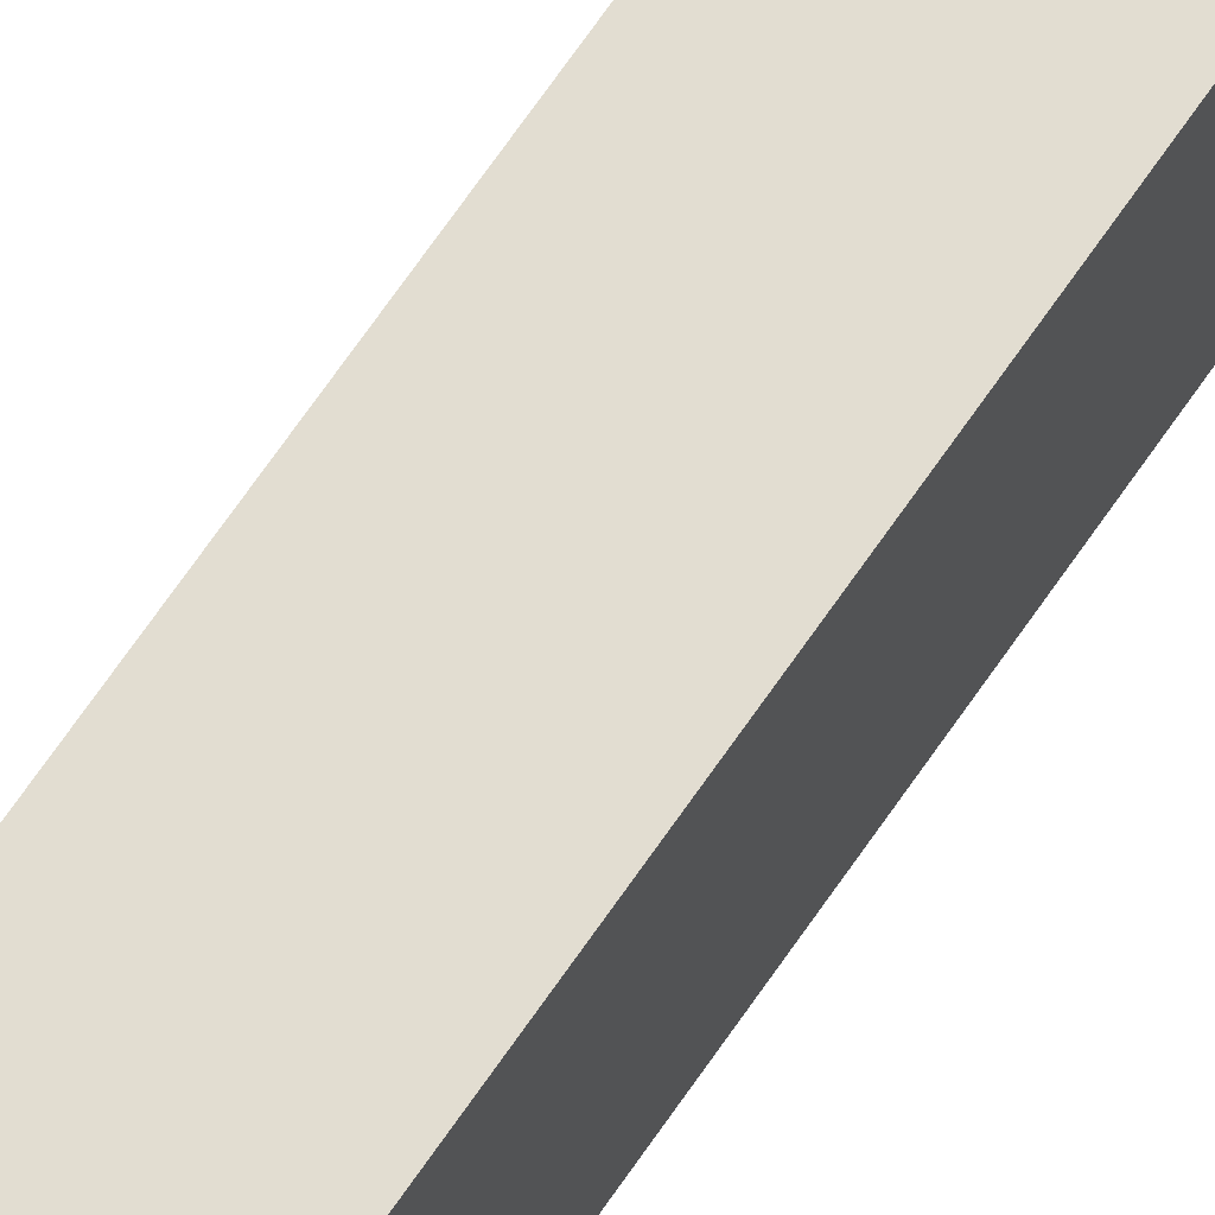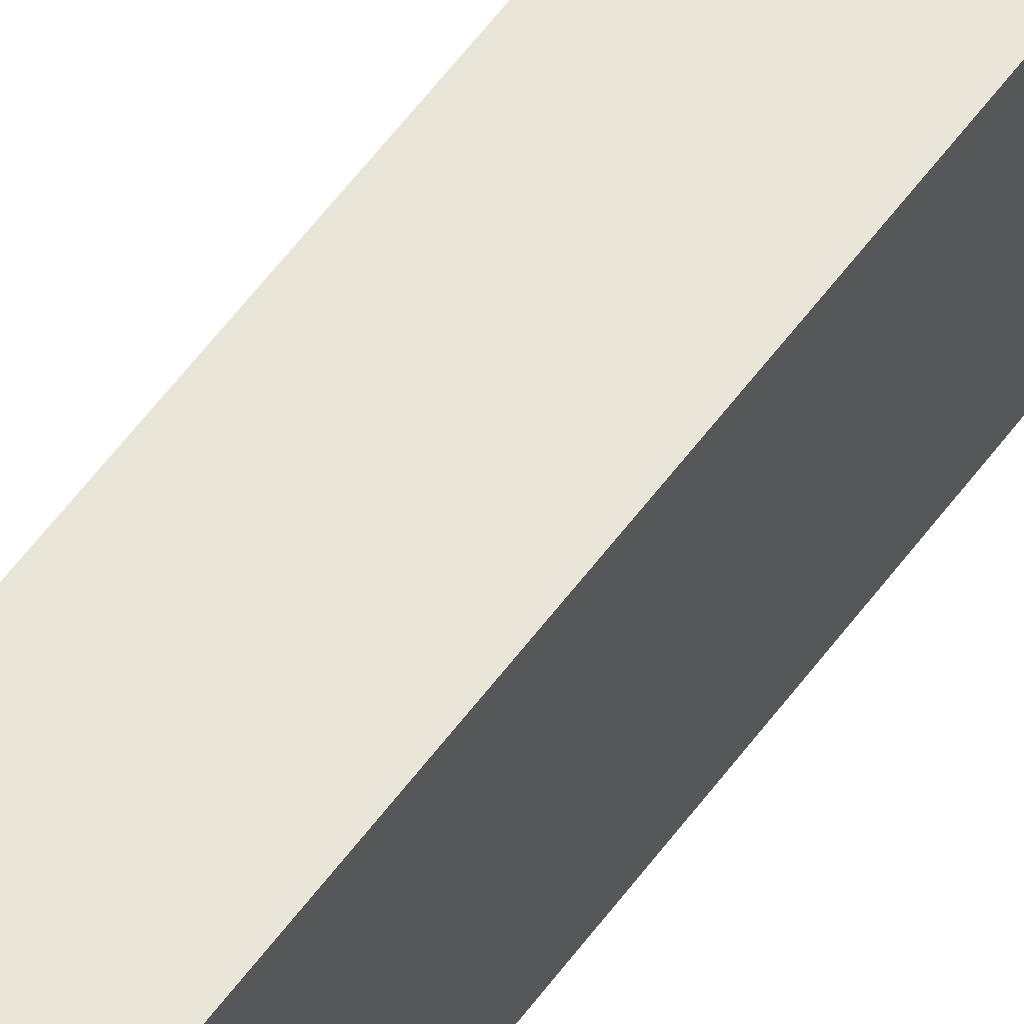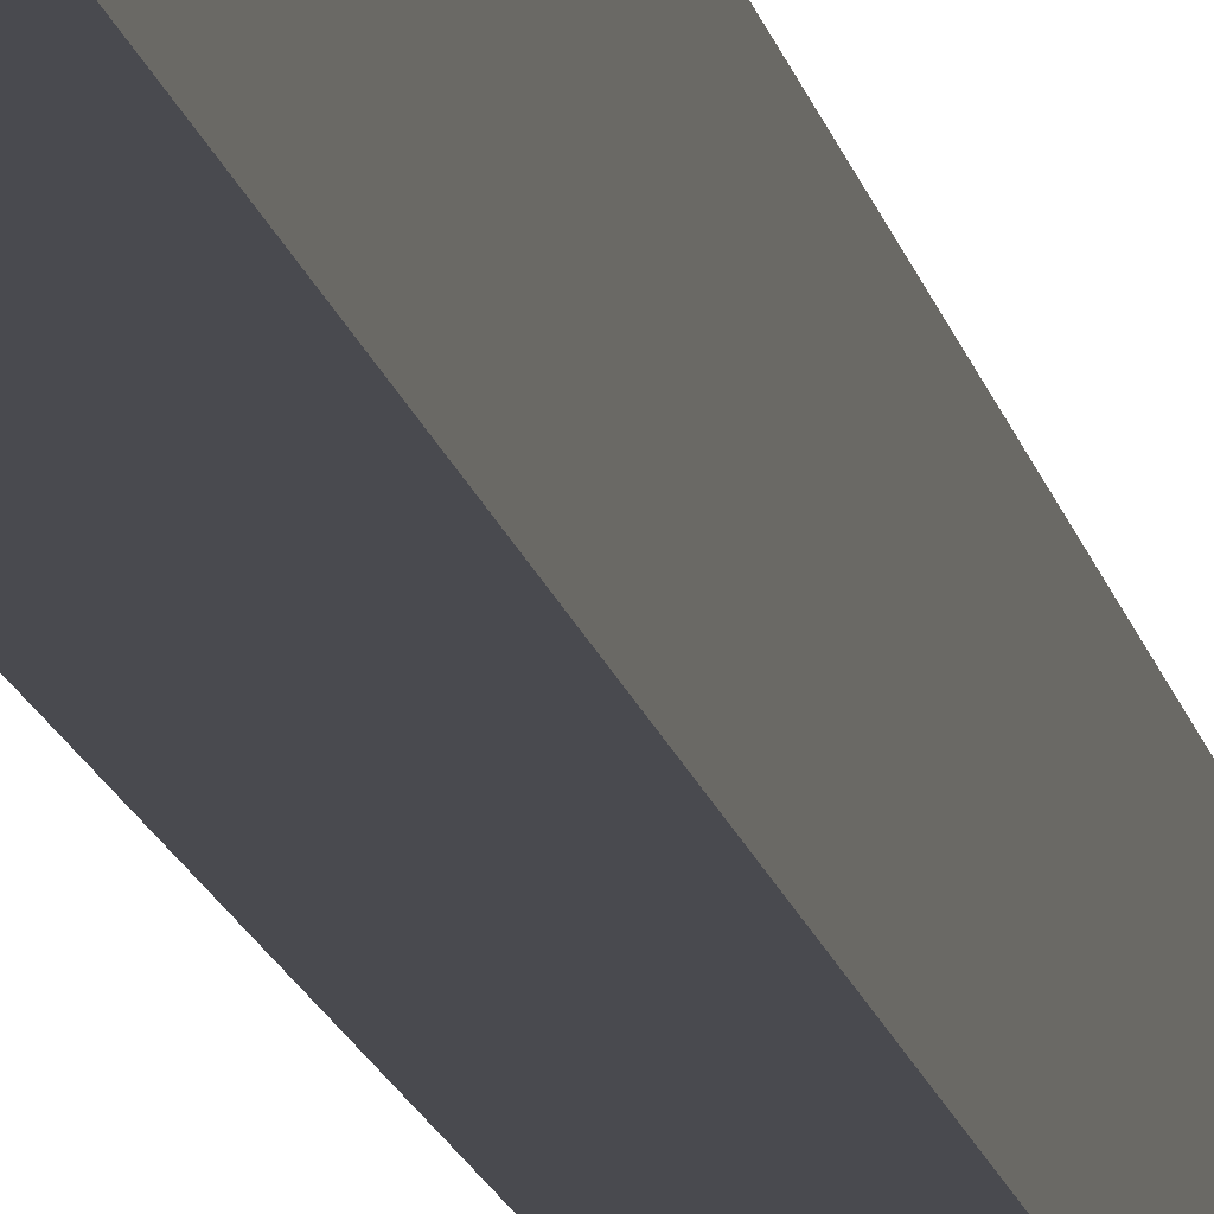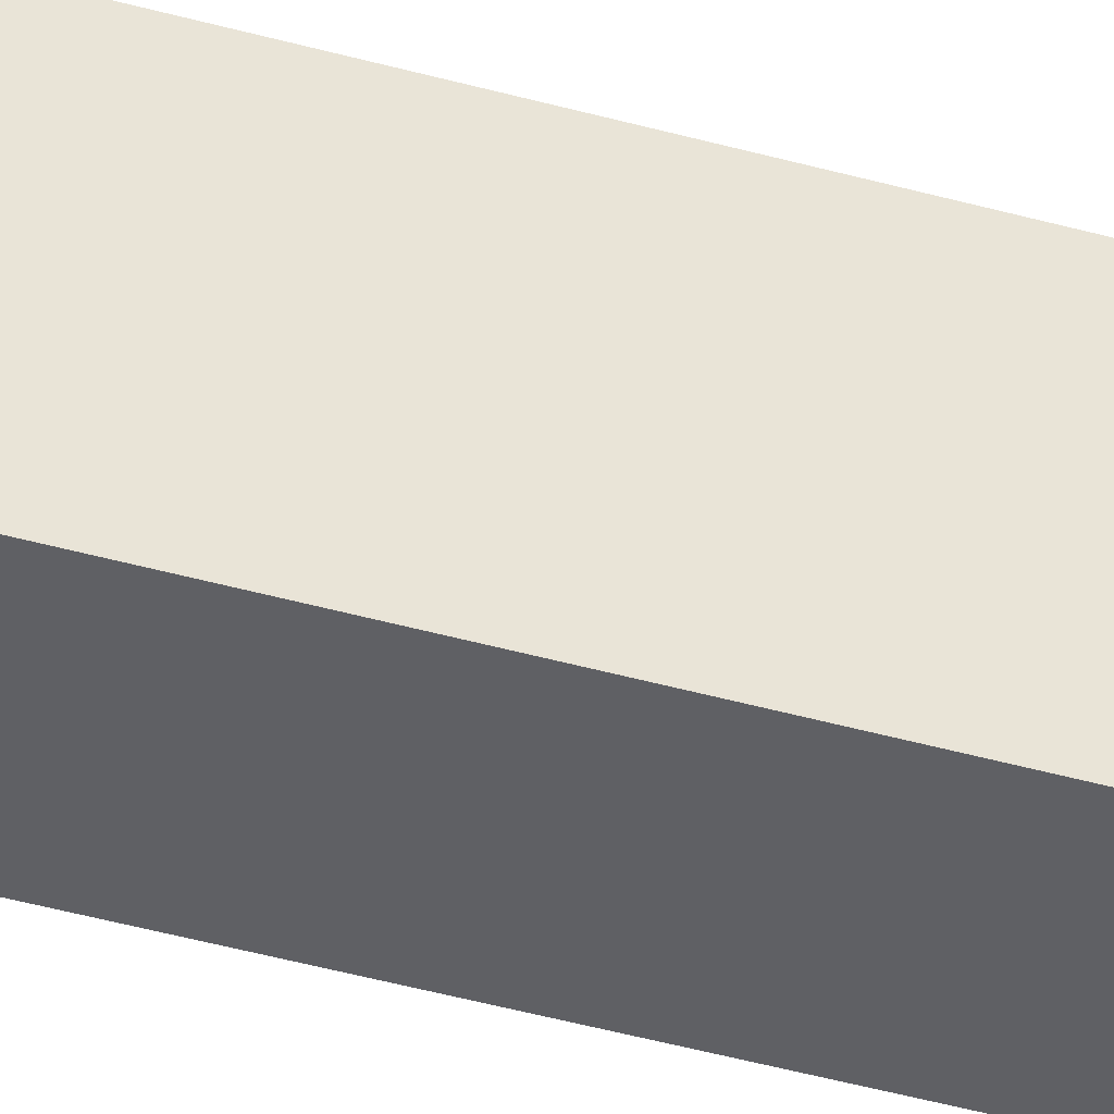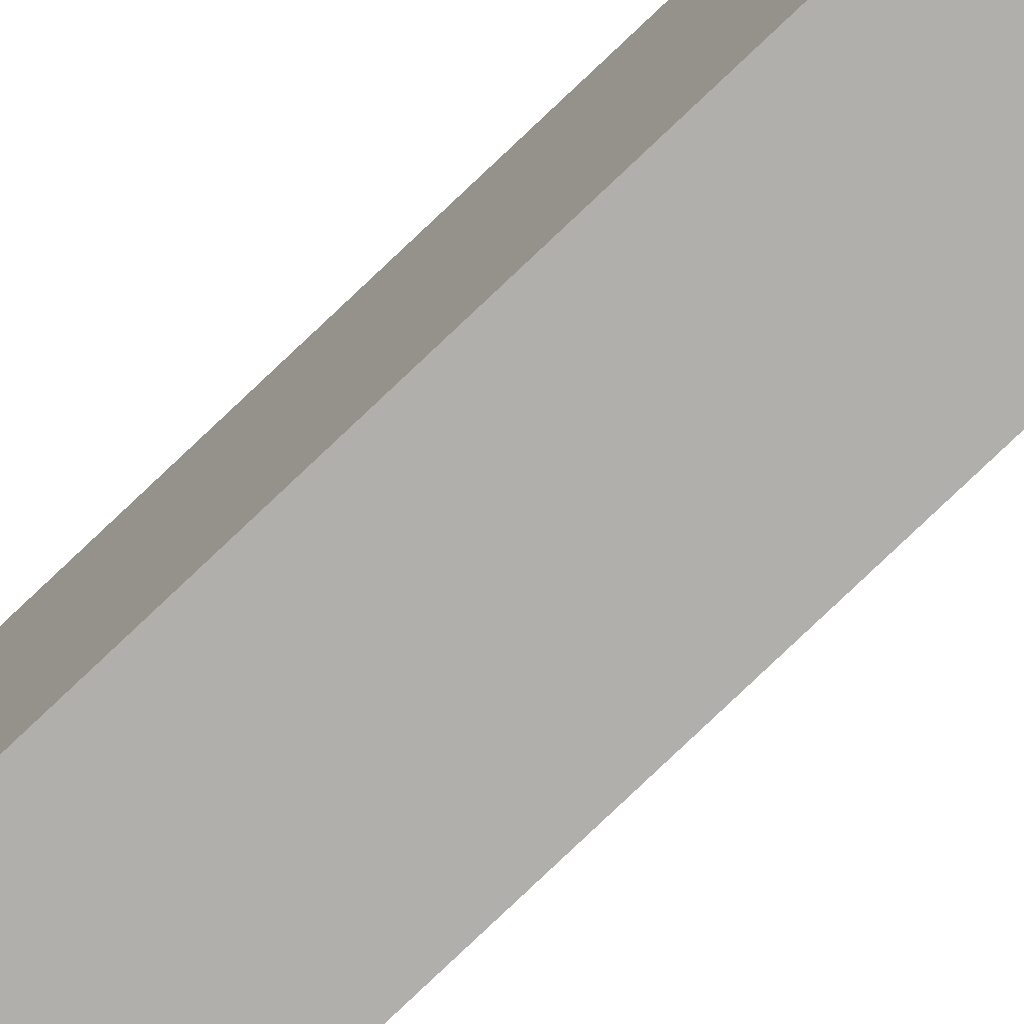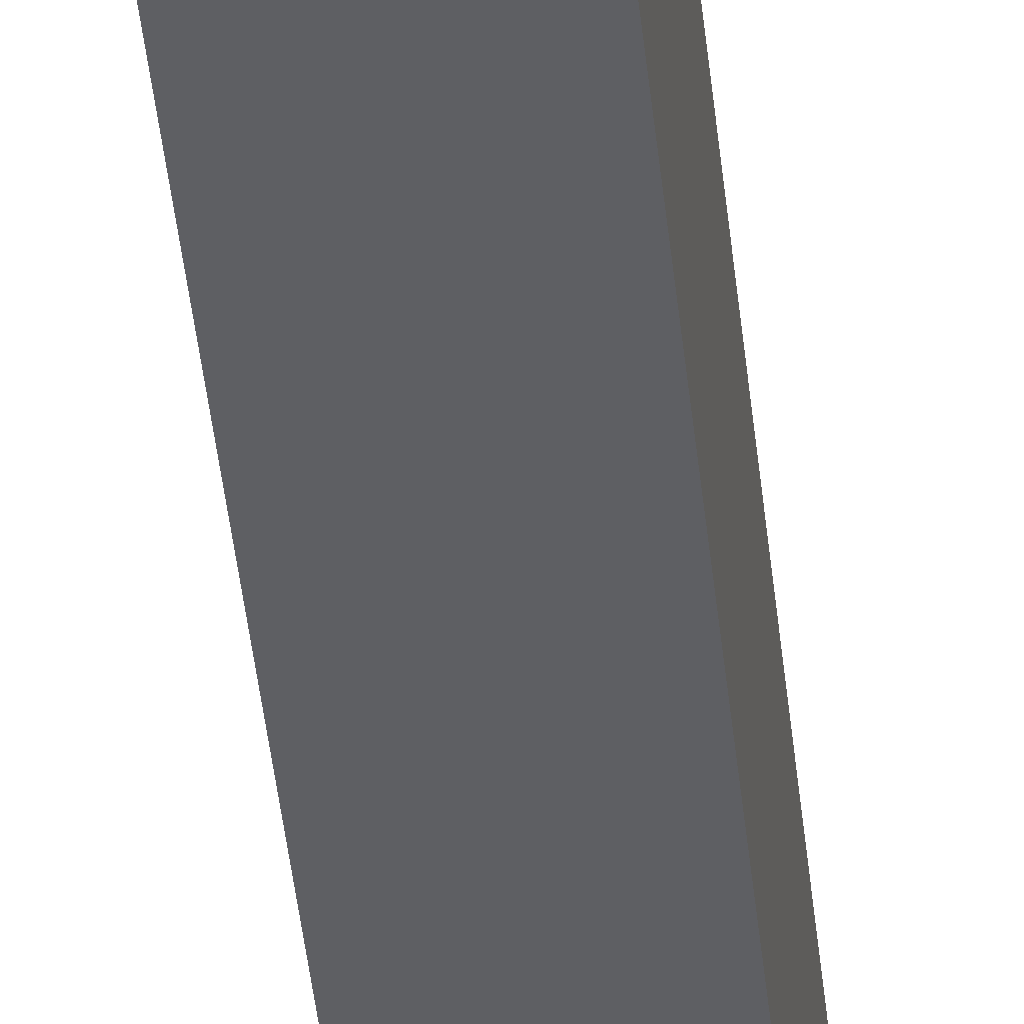
<metadata>
{"format":"obj","ext":"obj","renderer":"f3d","projection":"perspective","resolution":1024,"background":"white","views":[{"elev":68.4,"azim":35.6,"up":"+Y"},{"elev":57.7,"azim":37.1,"up":"+Y"},{"elev":-13.6,"azim":-168.6,"up":"+Y"},{"elev":-43.8,"azim":-107.0,"up":"+Y"},{"elev":-78.1,"azim":-45.1,"up":"+Y"},{"elev":-40.5,"azim":-173.2,"up":"+Y"}]}
</metadata>
<code>
v  0 2.374 1.454e-16
v  1.668 2.374 5.699
v  1.549 2.374 -0.02
v  0.497 2.374 21.54
v  1.695 2.374 7.036
v  1.996 2.374 21.52
v  1.549 1.225e-18 -0.02
v  0 0 0
v  0.497 -1.319e-15 21.54
v  1.996 -1.318e-15 21.52
v  1.695 -4.308e-16 7.036
v  1.668 -3.49e-16 5.699
g defaultobject
f 1 2 3
f 2 1 4
f 2 4 5
f 5 4 6
f 7 1 3
f 1 7 8
f 8 4 1
f 4 8 9
f 9 6 4
f 6 9 10
f 10 5 6
f 5 10 11
f 5 11 2
f 2 11 12
f 2 12 3
f 3 12 7
f 7 9 8
f 9 7 12
f 9 12 11
f 9 11 10

</code>
